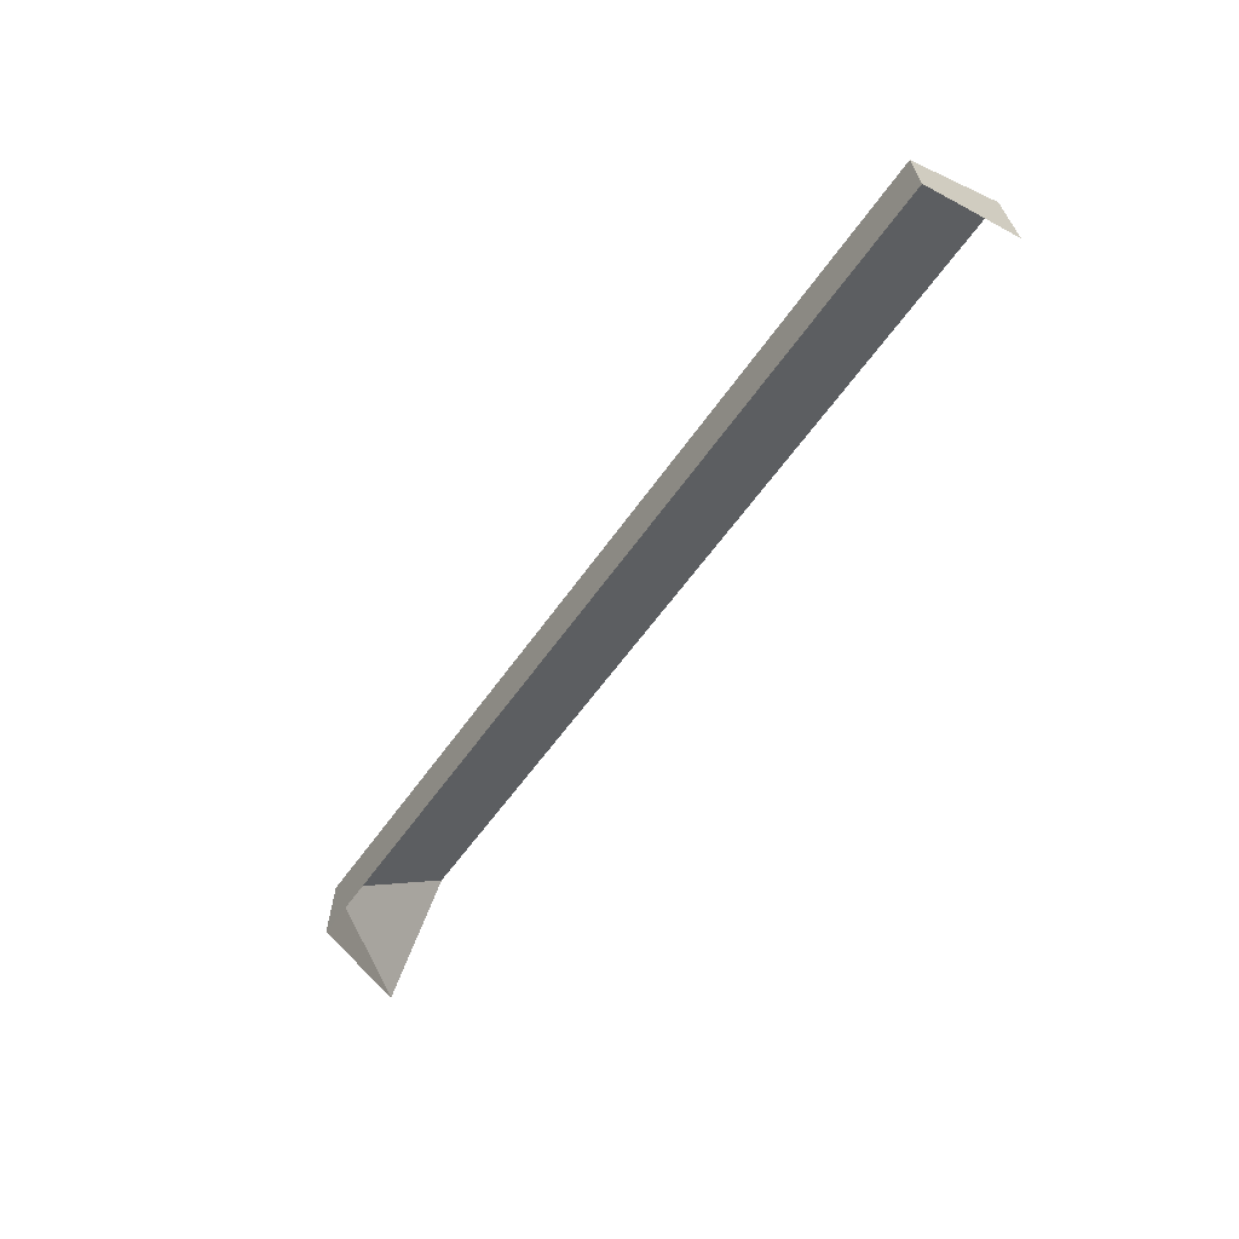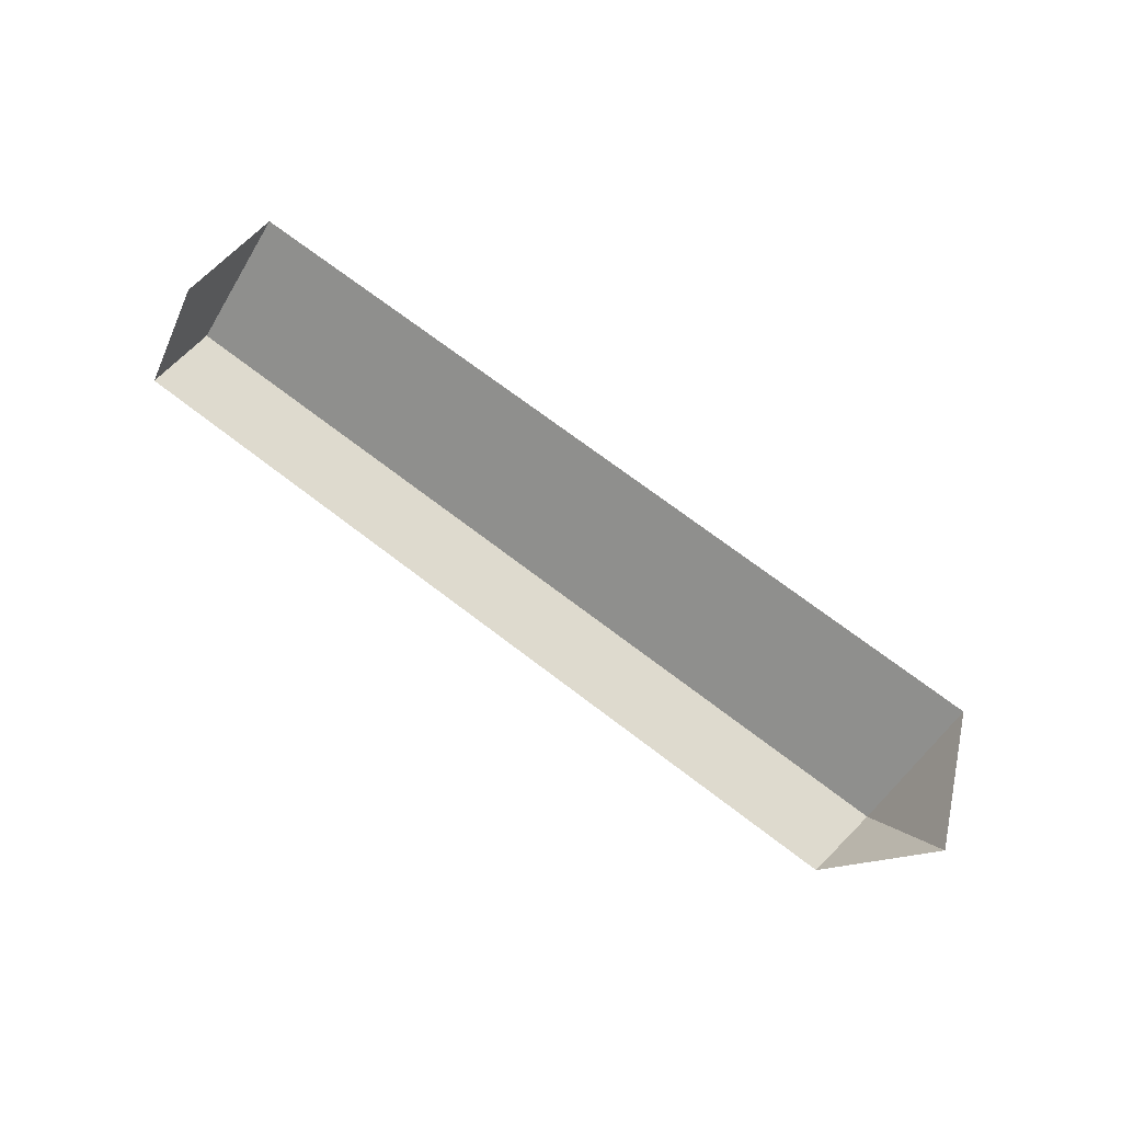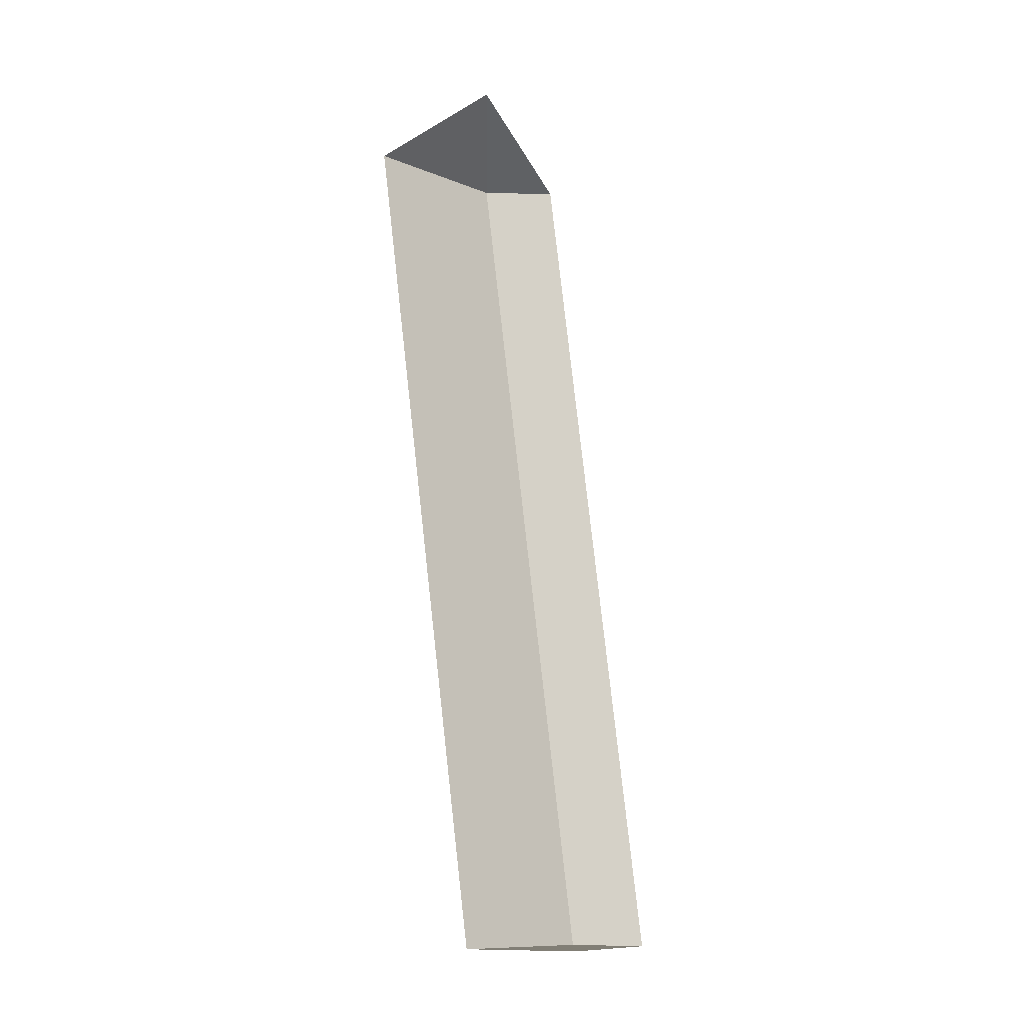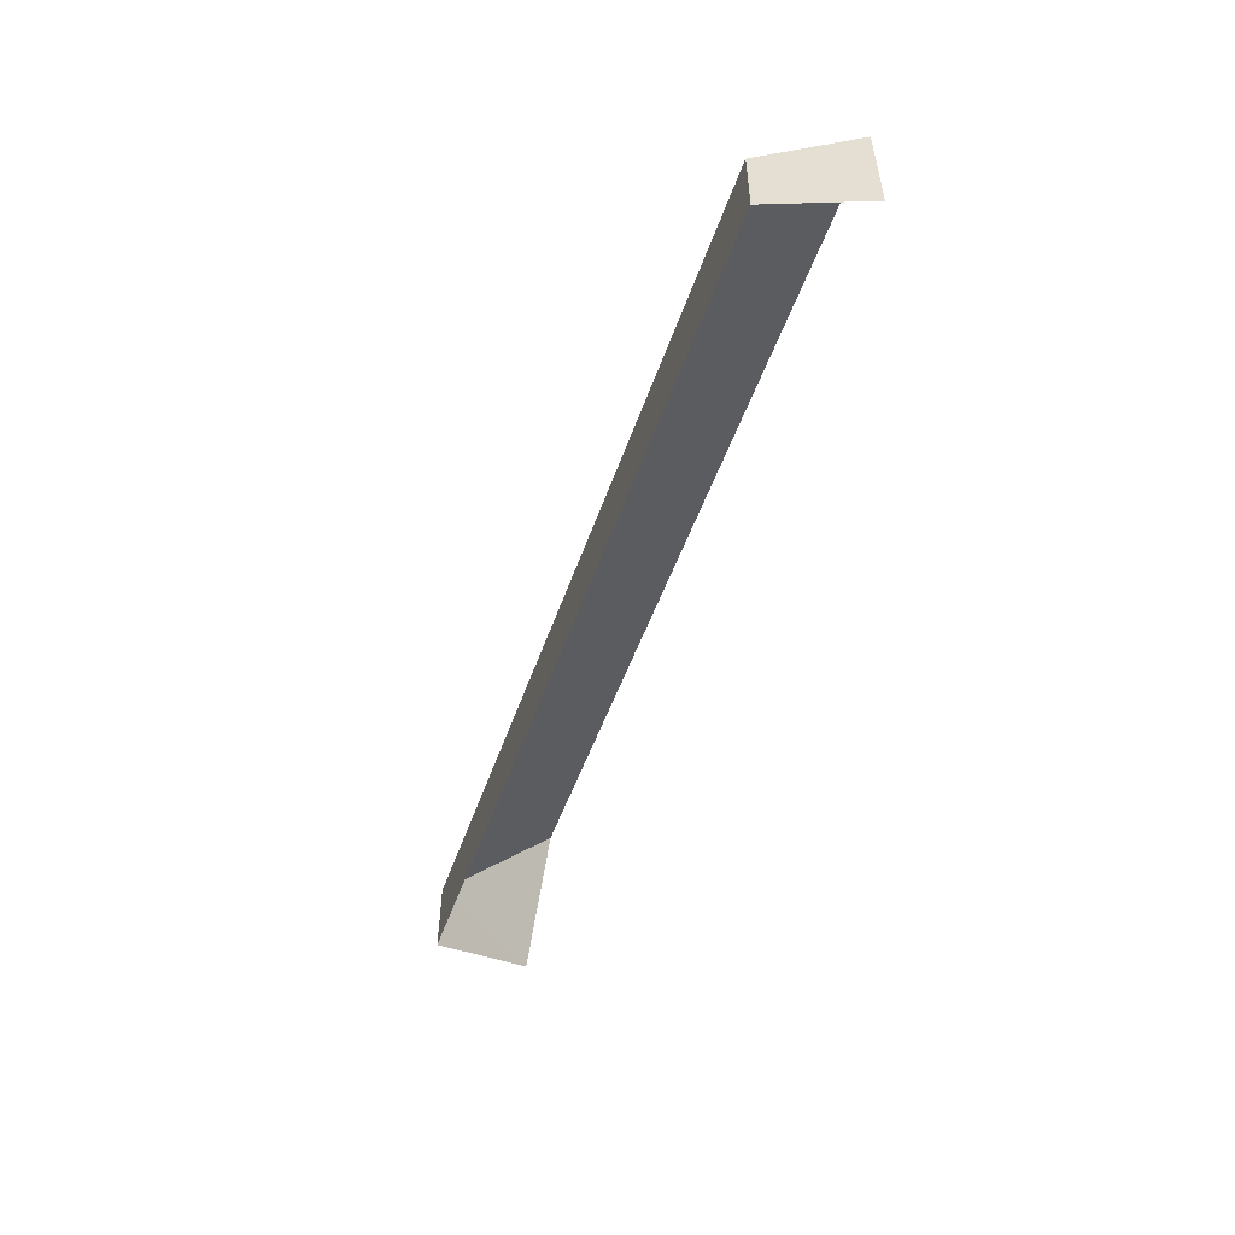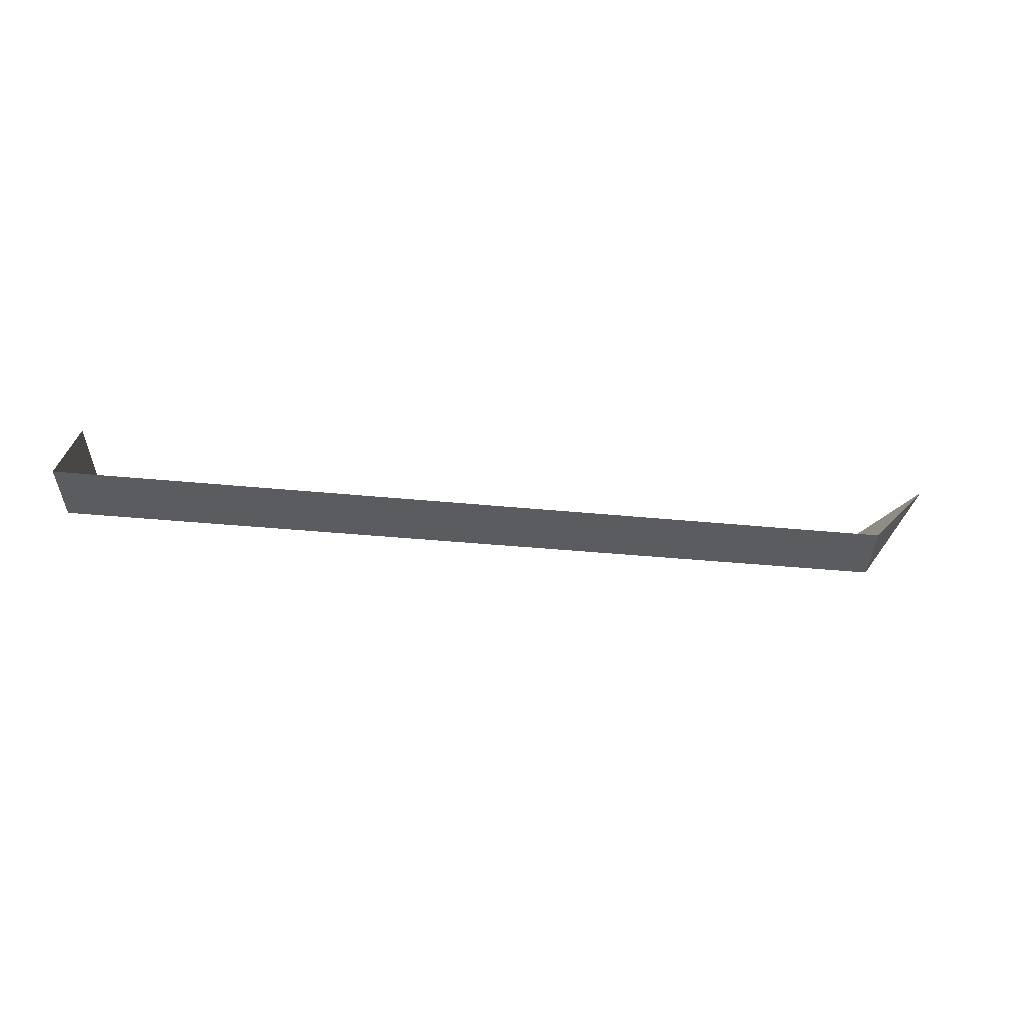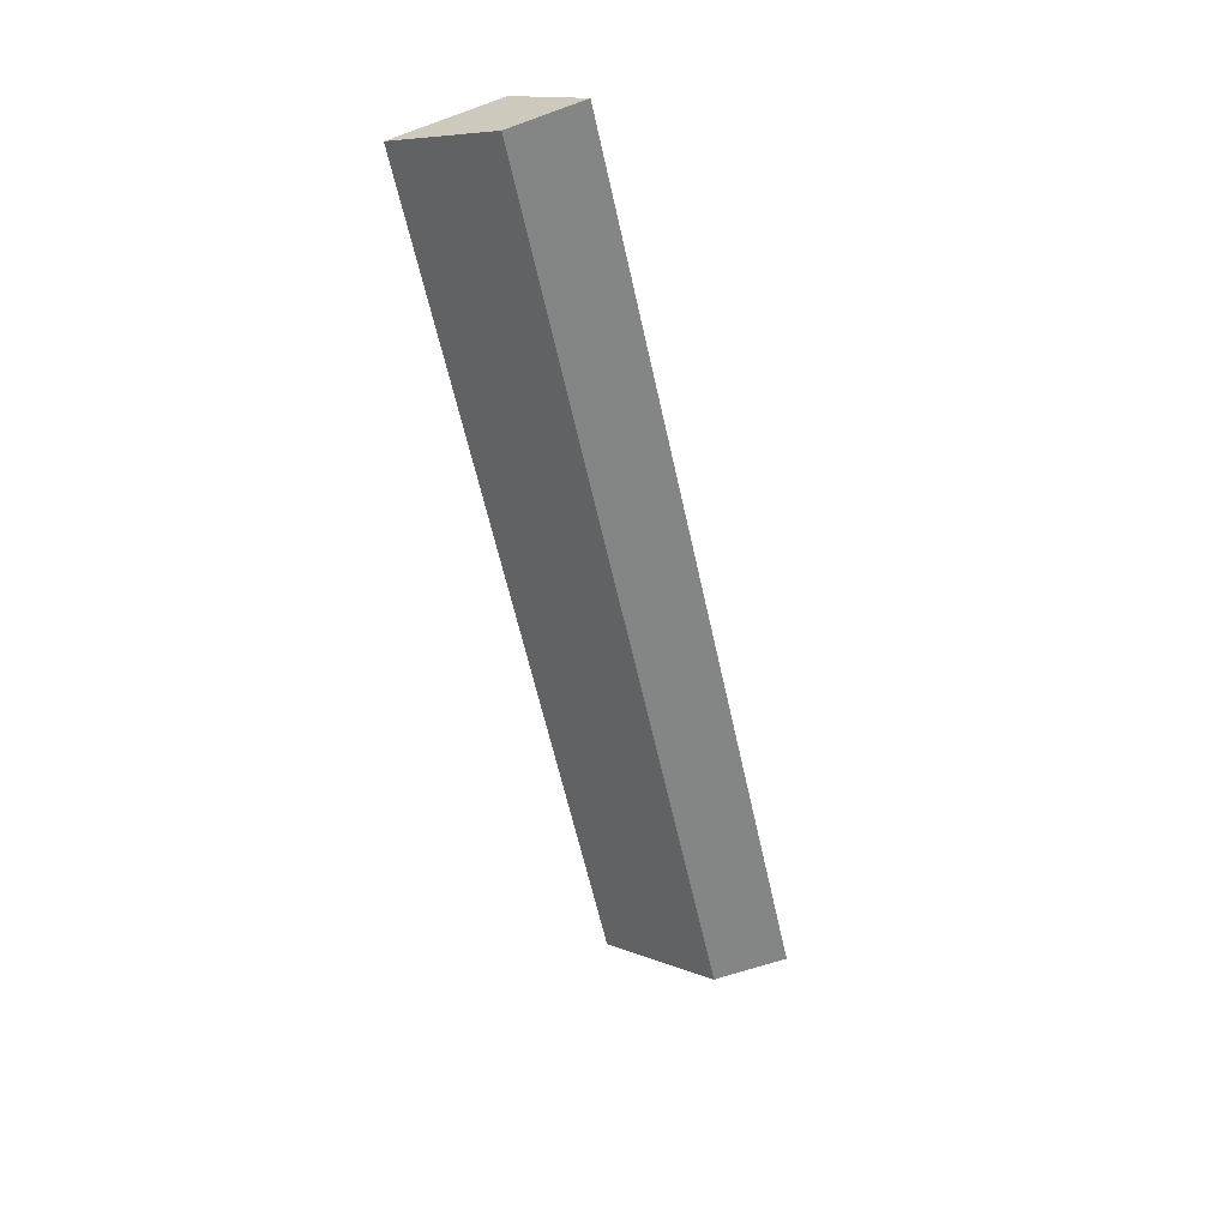
<metadata>
{"format":"obj","ext":"obj","renderer":"f3d","projection":"perspective","resolution":1024,"background":"white","views":[{"elev":-65.3,"azim":-124.3,"up":"+Y"},{"elev":71.1,"azim":44.9,"up":"+Z"},{"elev":79.4,"azim":-88.9,"up":"+Z"},{"elev":-53.9,"azim":-107.8,"up":"+Y"},{"elev":-33.9,"azim":-0.4,"up":"+Z"},{"elev":-61.6,"azim":-70.0,"up":"+Z"}]}
</metadata>
<code>
o steps_out_1R_Stairs2.005
v 2 -0.525 -2.5
v -2 -1.05 -2.5
v 2 0 -2
v -2 -0.525 -2
v -2 -1.05 -2
v 2.35 -0.525 -2
v 2 -0.875 -2.5
v -2 -1.4 -2.5
f 5 4 2
f 4 1 2
f 6 1 3
f 7 2 1
f 1 6 7
f 5 2 8
f 4 3 1
f 7 8 2

</code>
